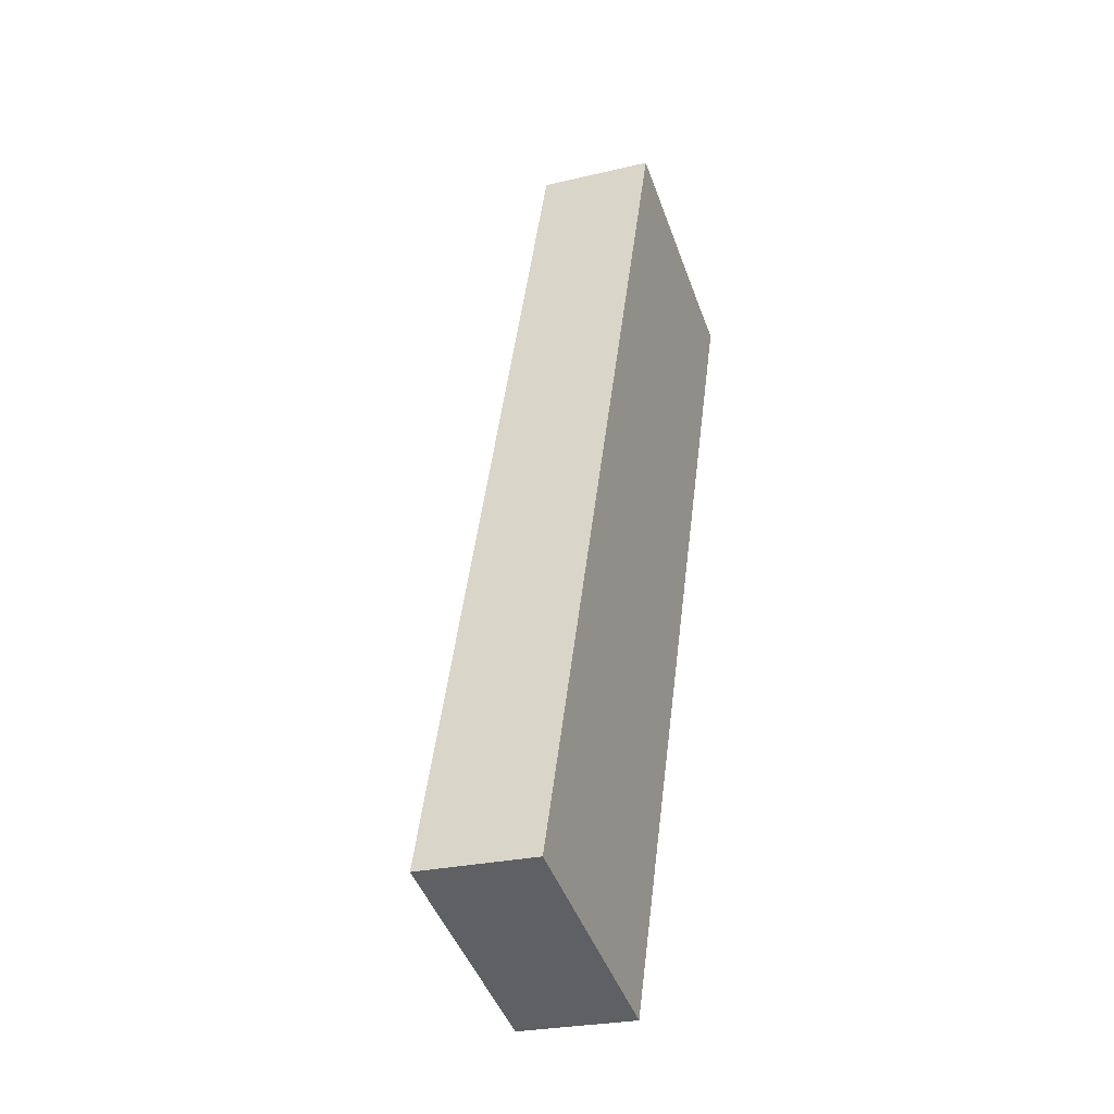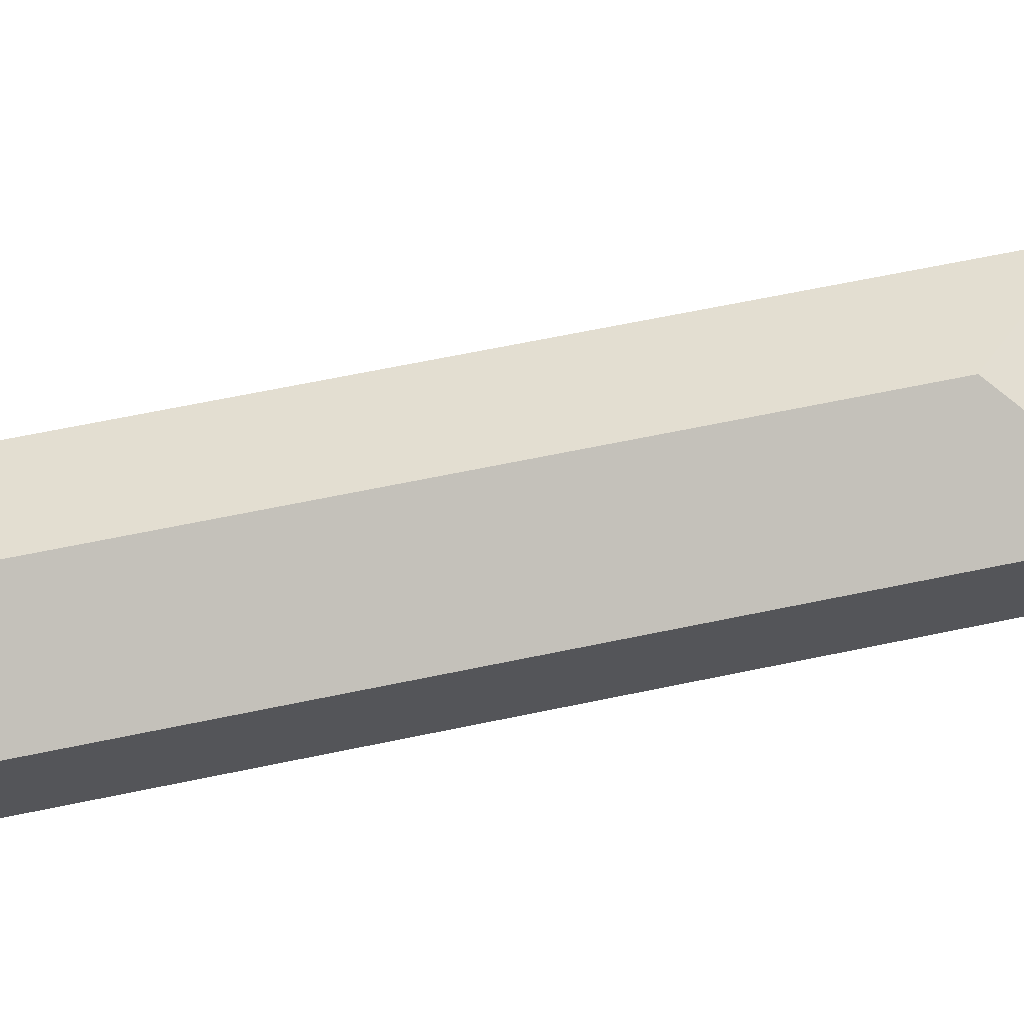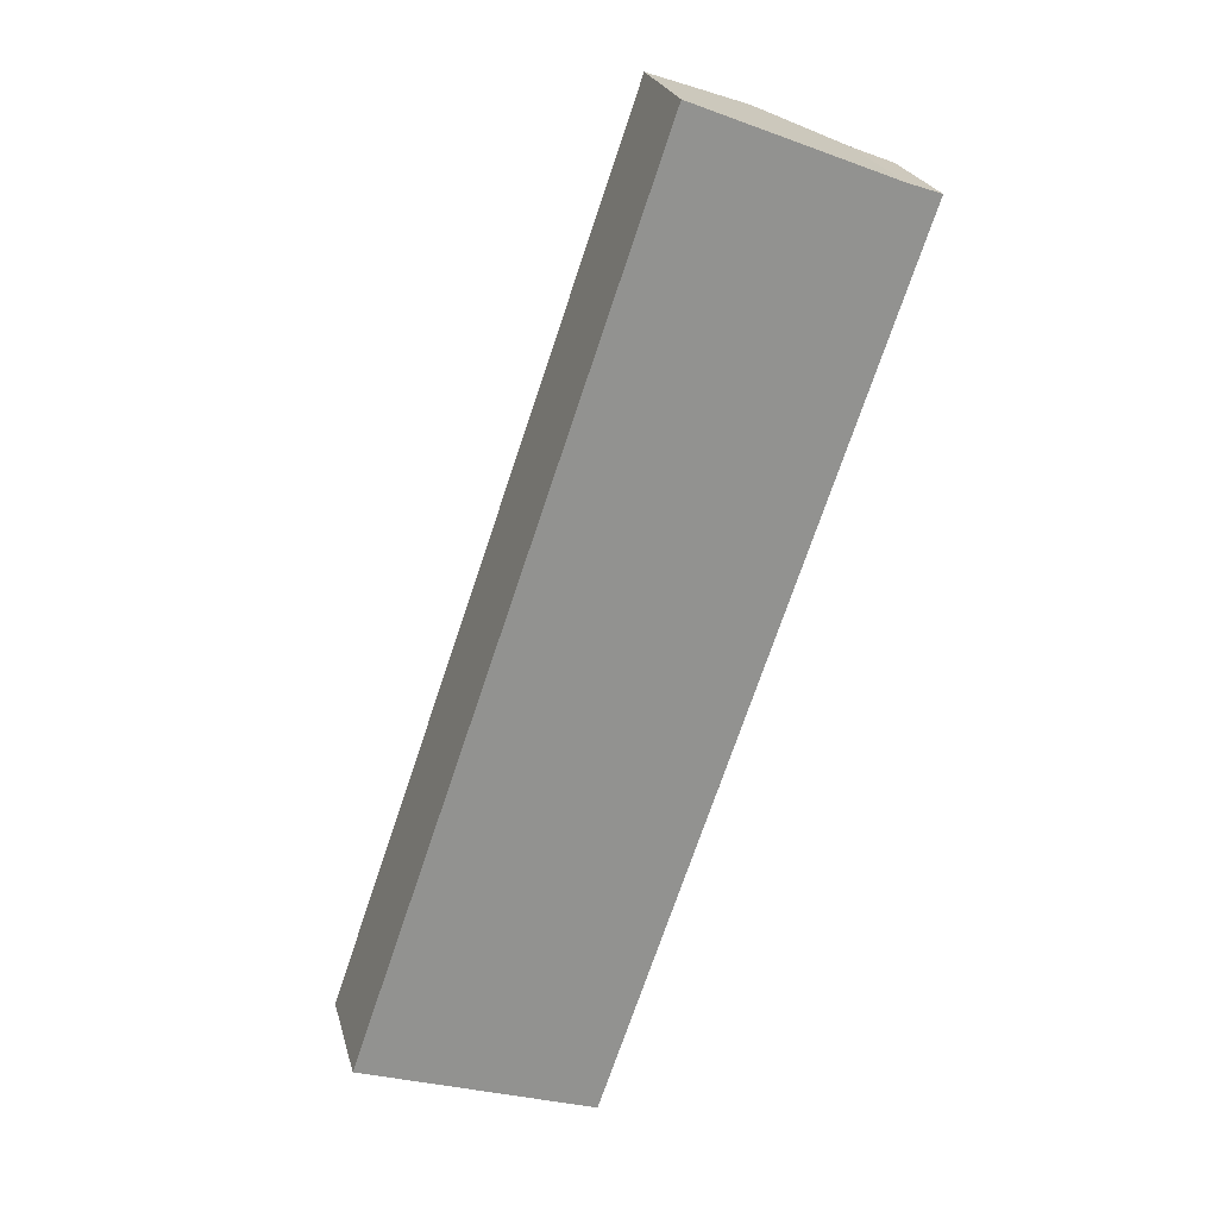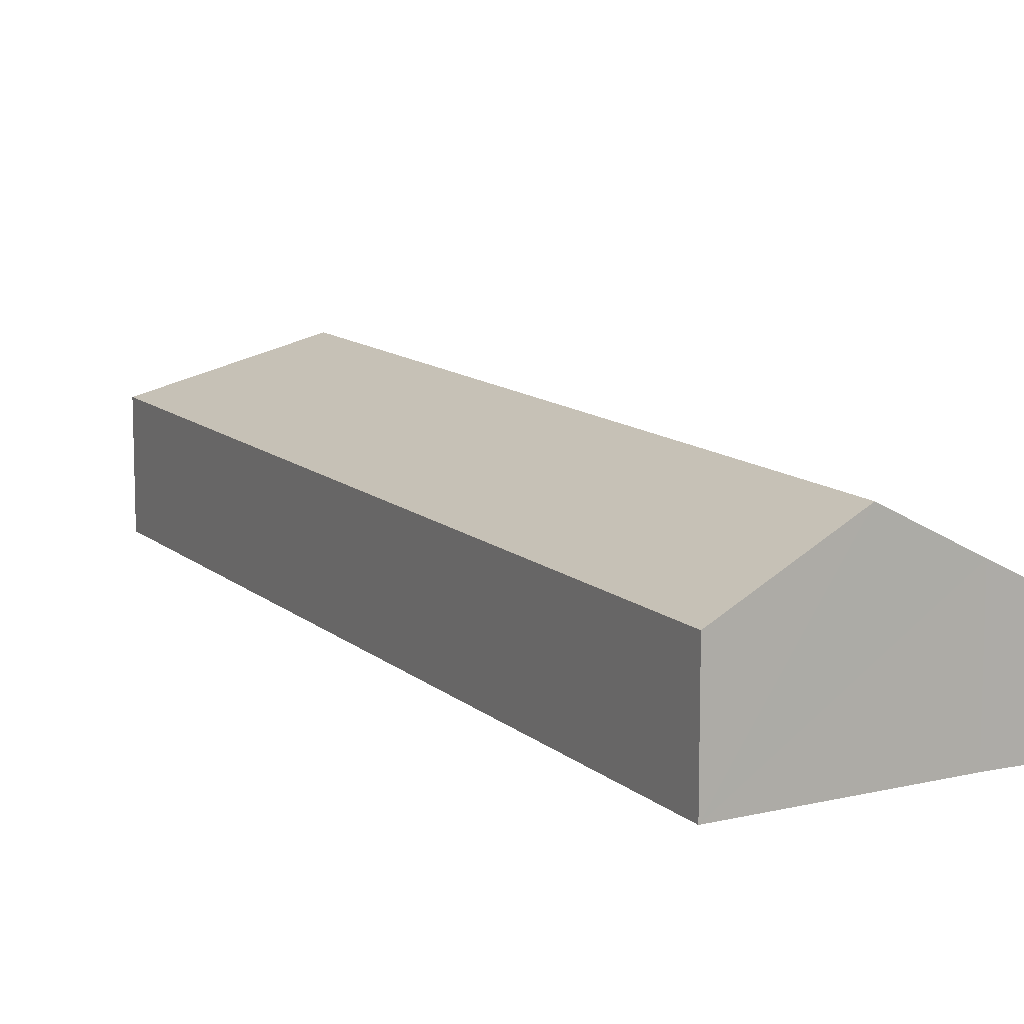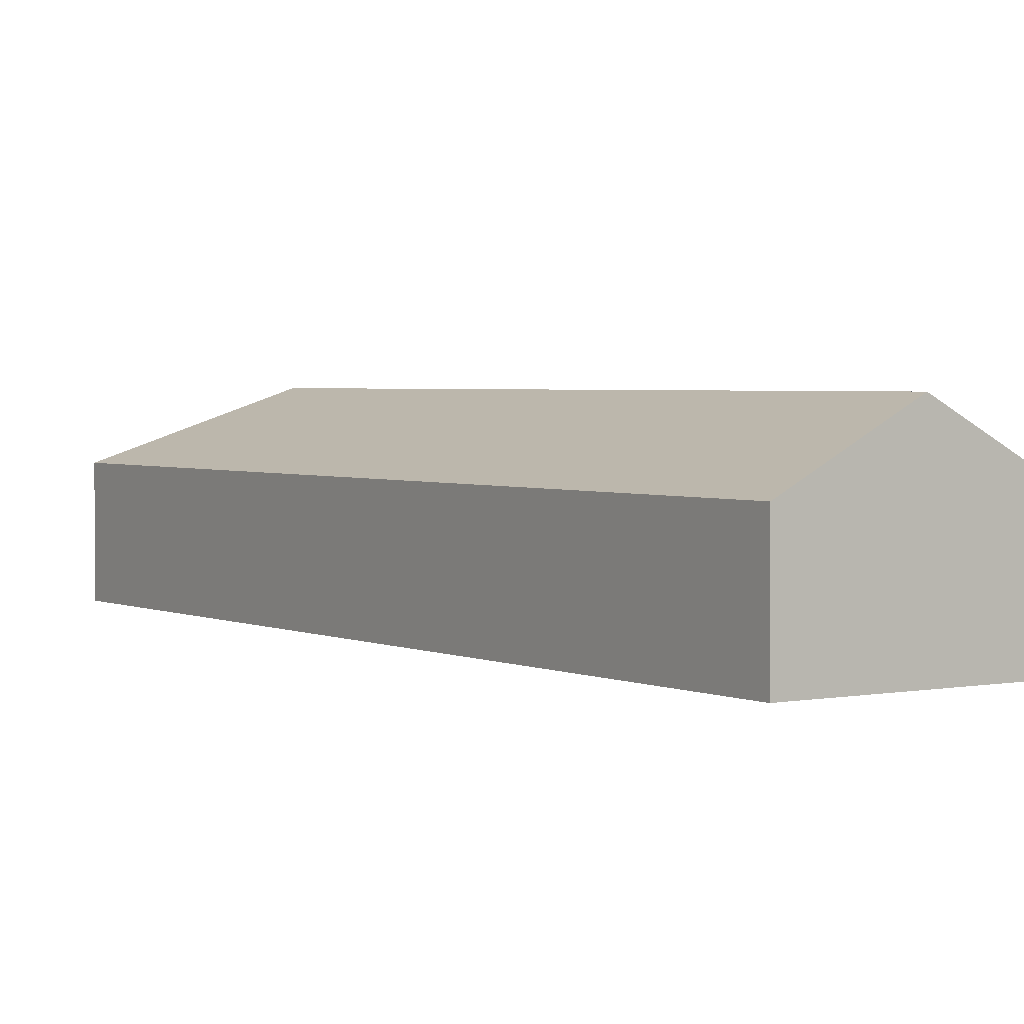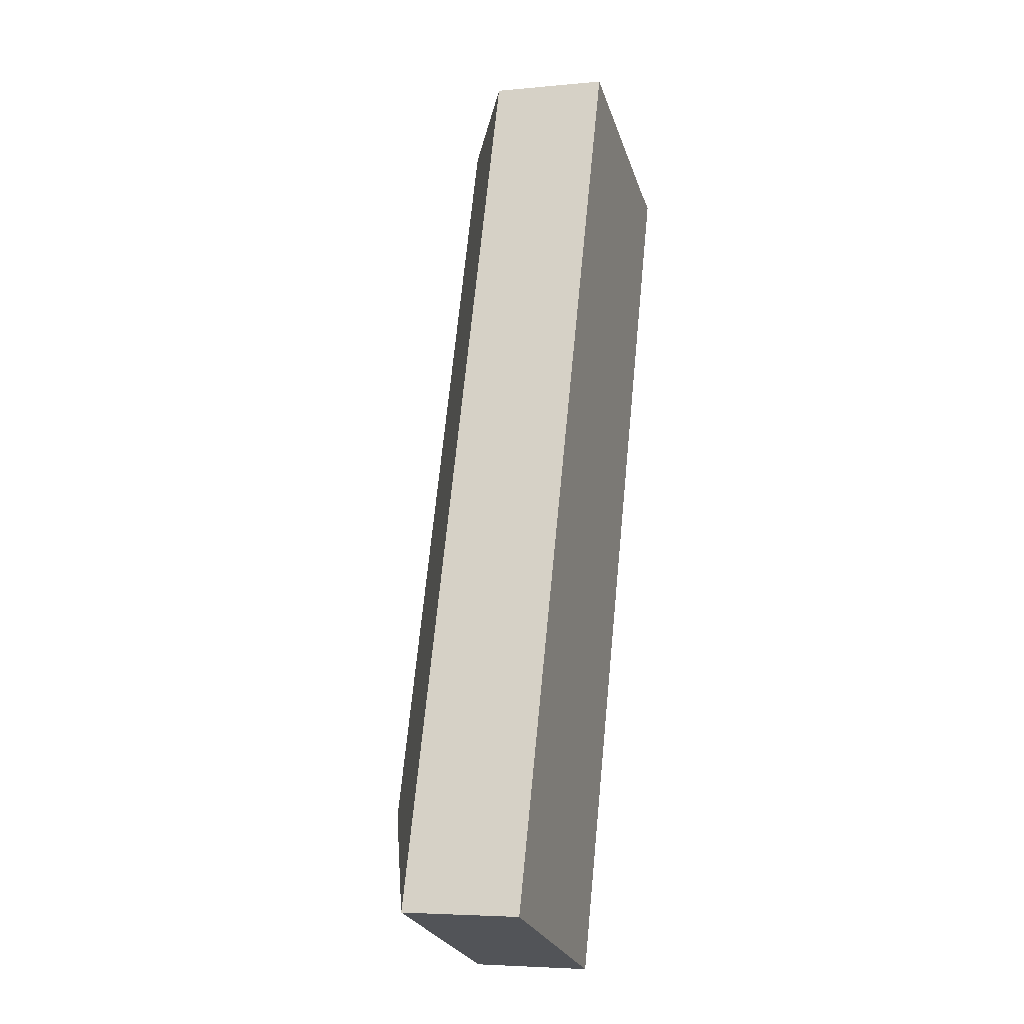
<metadata>
{"format":"obj","ext":"obj","renderer":"f3d","projection":"perspective","resolution":1024,"background":"white","views":[{"elev":-25.6,"azim":-69.0,"up":"+Z"},{"elev":66.0,"azim":97.2,"up":"+Y"},{"elev":23.8,"azim":-14.0,"up":"+Z"},{"elev":11.6,"azim":-8.6,"up":"+Y"},{"elev":2.6,"azim":-13.6,"up":"+Y"},{"elev":-4.7,"azim":-72.7,"up":"+Z"}]}
</metadata>
<code>
v  4.689 2.02 9.371
v  0 1.311 8.028e-17
v  3.407 1.312 9.888
v  1.762 2.02 0.876
v  5.592 1.521 9.006
v  5.977 1.312 8.873
v  2.61 1.311 -0.899
v  2.61 5.505e-17 -0.899
v  0 0 0
v  3.407 -6.055e-16 9.888
v  4.689 -5.738e-16 9.371
v  5.592 -5.515e-16 9.006
v  5.977 -5.433e-16 8.873
g defaultobject
f 1 2 3
f 2 1 4
f 5 4 1
f 4 5 6
f 4 6 7
f 4 7 2
f 8 2 7
f 2 8 9
f 2 10 3
f 10 2 9
f 10 1 3
f 1 10 5
f 5 10 11
f 5 11 12
f 12 6 5
f 6 12 13
f 13 7 6
f 7 13 8
f 13 9 8
f 9 13 12
f 9 12 10
f 10 12 11

</code>
